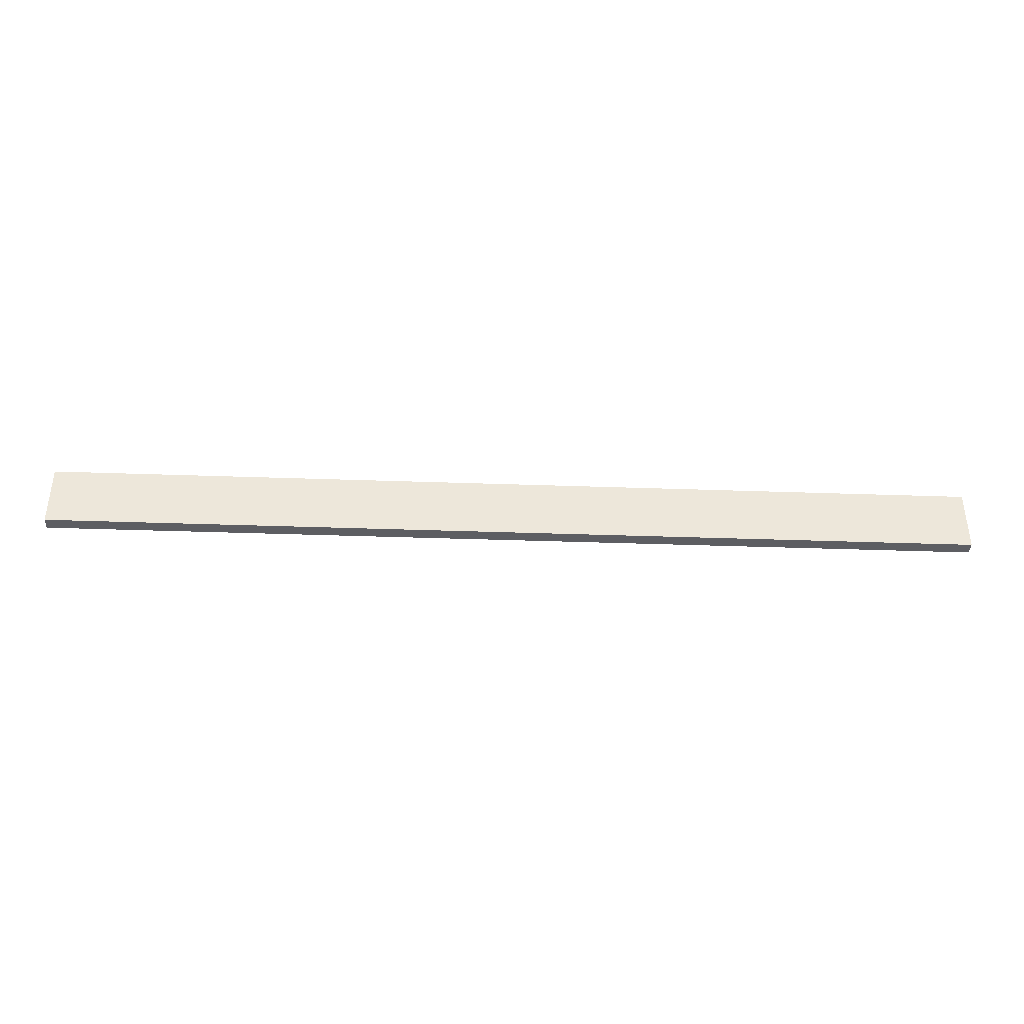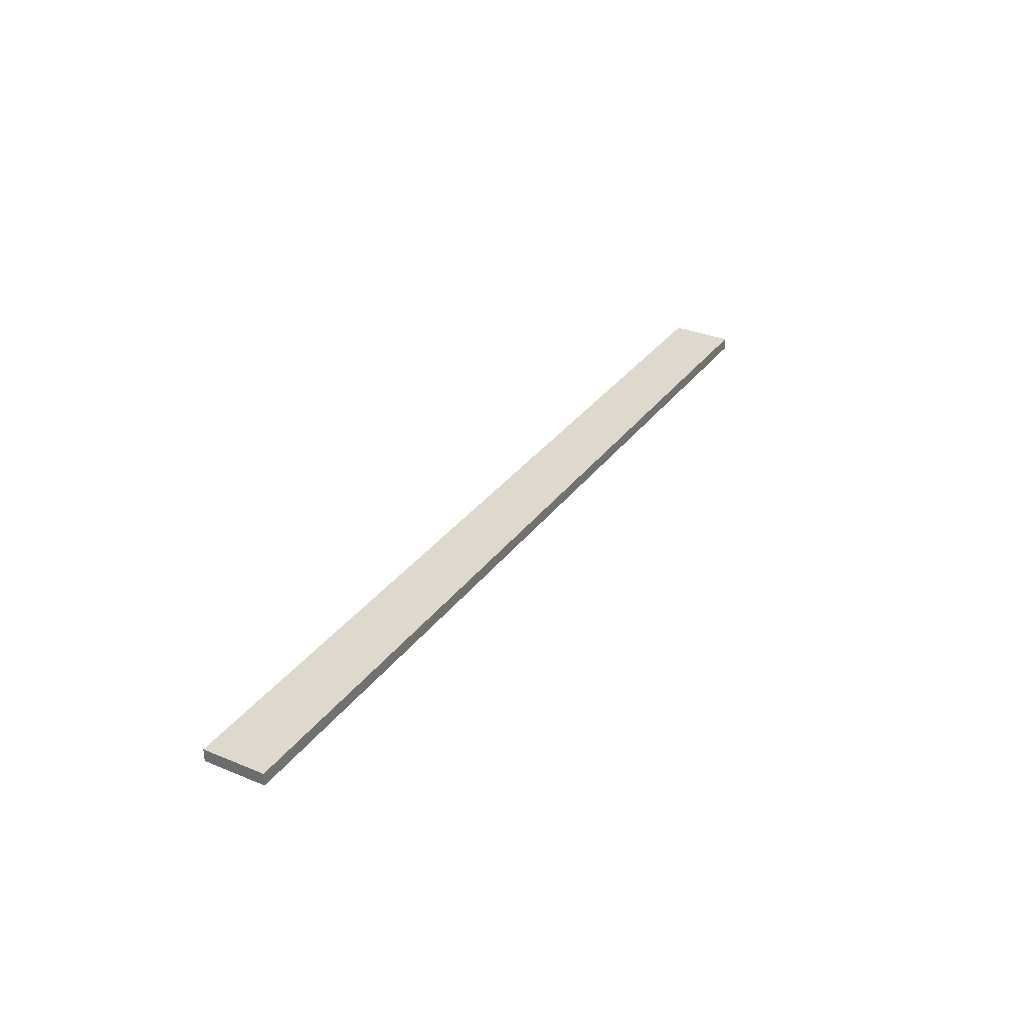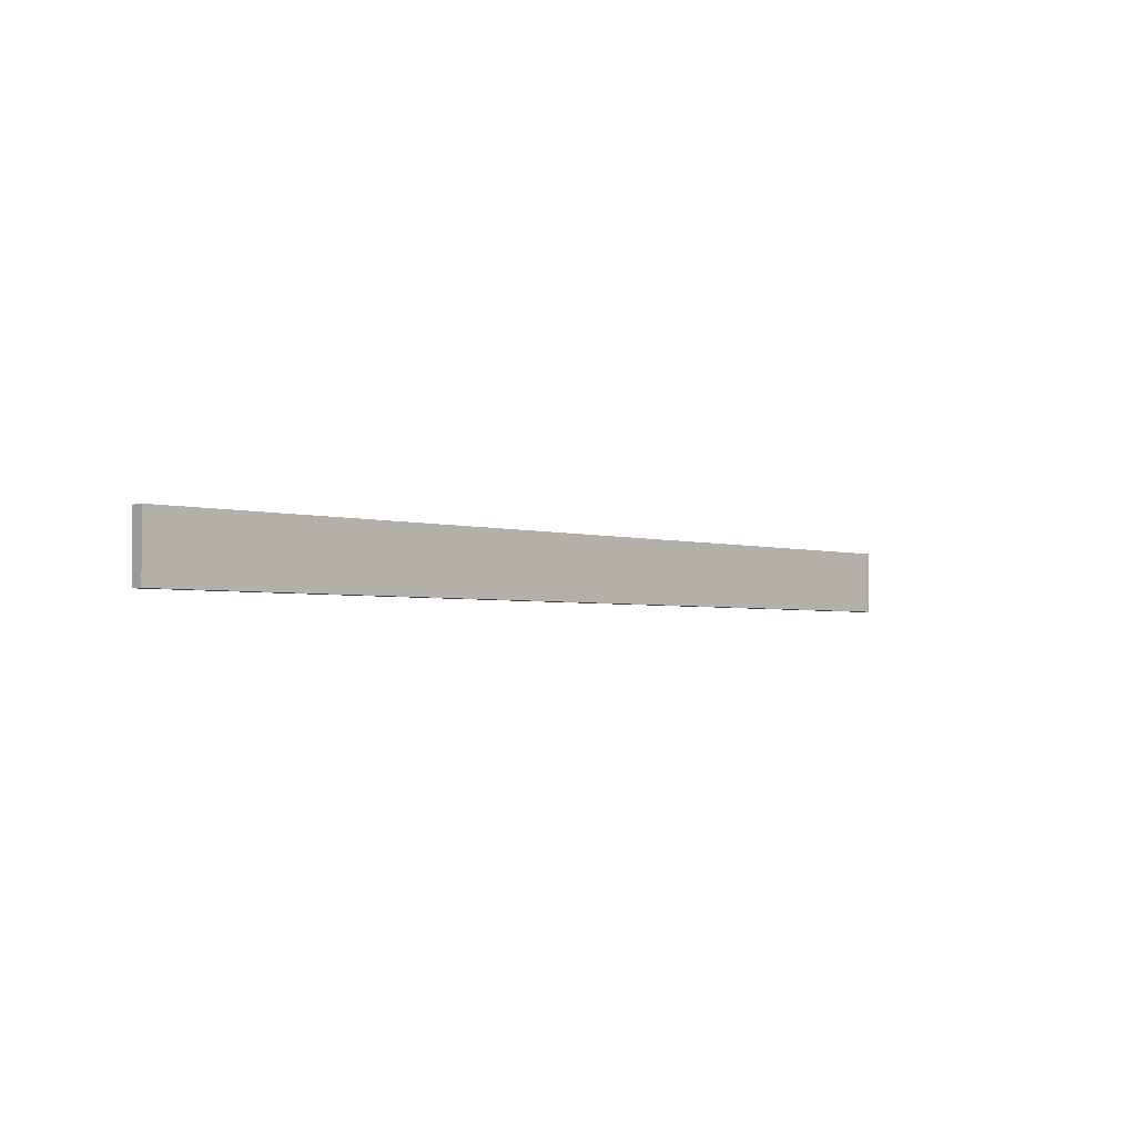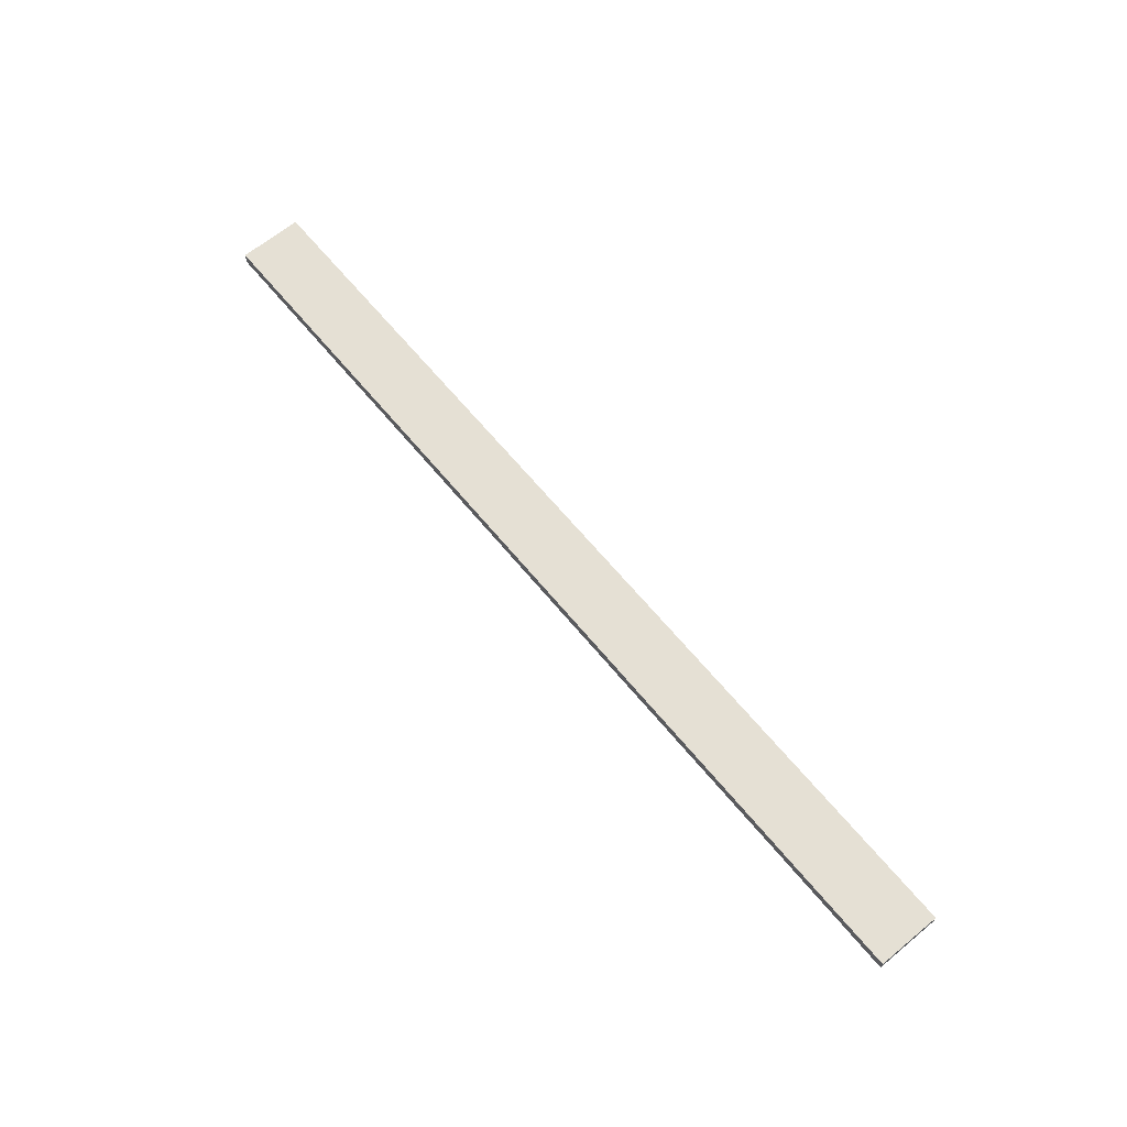
<metadata>
{"format":"obj","ext":"obj","renderer":"f3d","projection":"perspective","resolution":1024,"background":"white","views":[{"elev":-39.0,"azim":177.5,"up":"+Y"},{"elev":32.0,"azim":-60.0,"up":"+Z"},{"elev":-2.8,"azim":133.7,"up":"+Y"},{"elev":65.5,"azim":50.4,"up":"+Z"}]}
</metadata>
<code>
o
v -6.8 0.7 7.3
v -6.8 0.7 7.2
v -6.8 1.2 7.3
v -6.8 1.2 7.2
v 0.6 0.7 7.3
v 0.6 0.7 7.2
v 0.6 1.2 7.3
v 0.6 1.2 7.2
v -6.8 0.7 7.3
v -6.8 1.2 7.3
v 0.6 0.7 7.3
v 0.6 1.2 7.3
v -6.8 0.7 7.2
v -6.8 1.2 7.2
v 0.6 0.7 7.2
v 0.6 1.2 7.2
v -6.8 0.7 7.3
v 0.6 0.7 7.3
v -6.8 0.7 7.2
v 0.6 0.7 7.2
v -6.8 1.2 7.3
v 0.6 1.2 7.3
v -6.8 1.2 7.2
v 0.6 1.2 7.2
f 3 2 1
f 4 2 3
f 5 6 7
f 7 6 8
f 11 10 9
f 12 10 11
f 13 14 15
f 15 14 16
f 19 18 17
f 20 18 19
f 21 22 23
f 23 22 24

</code>
